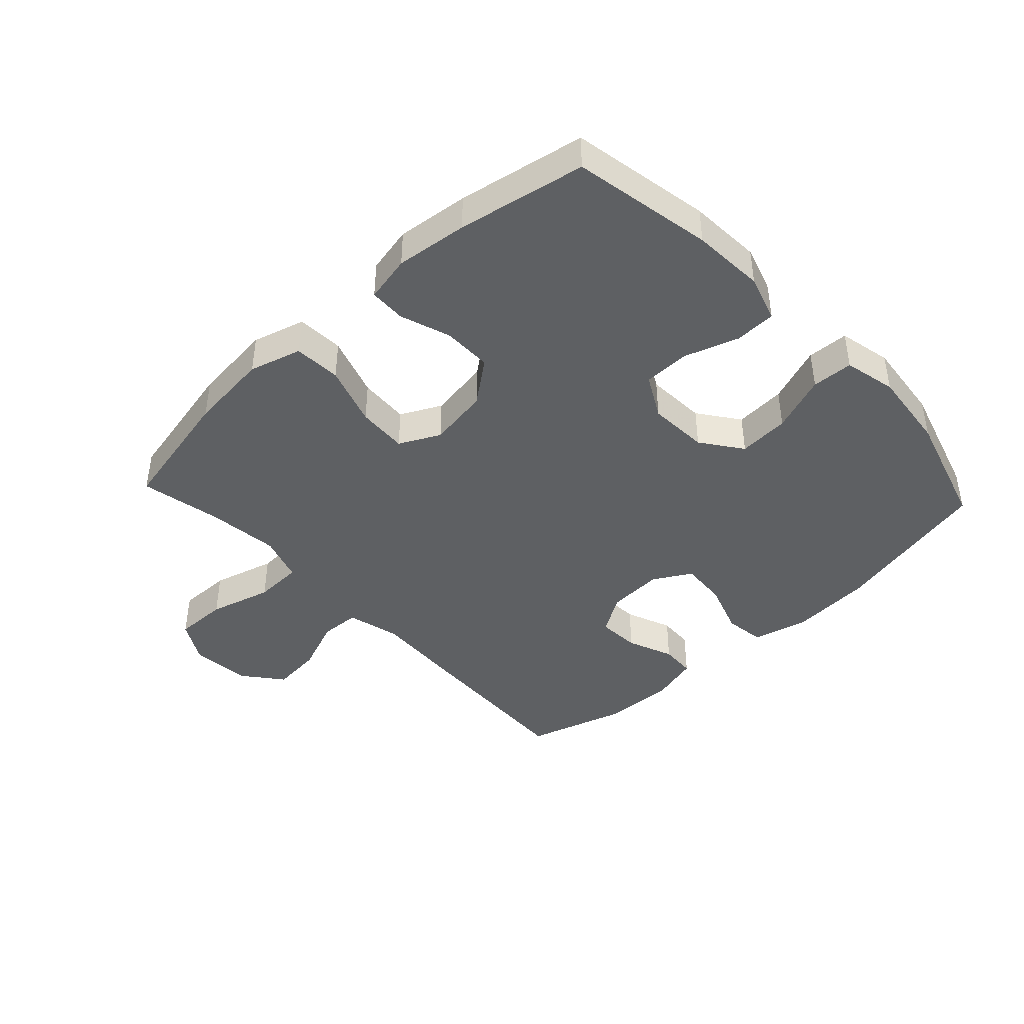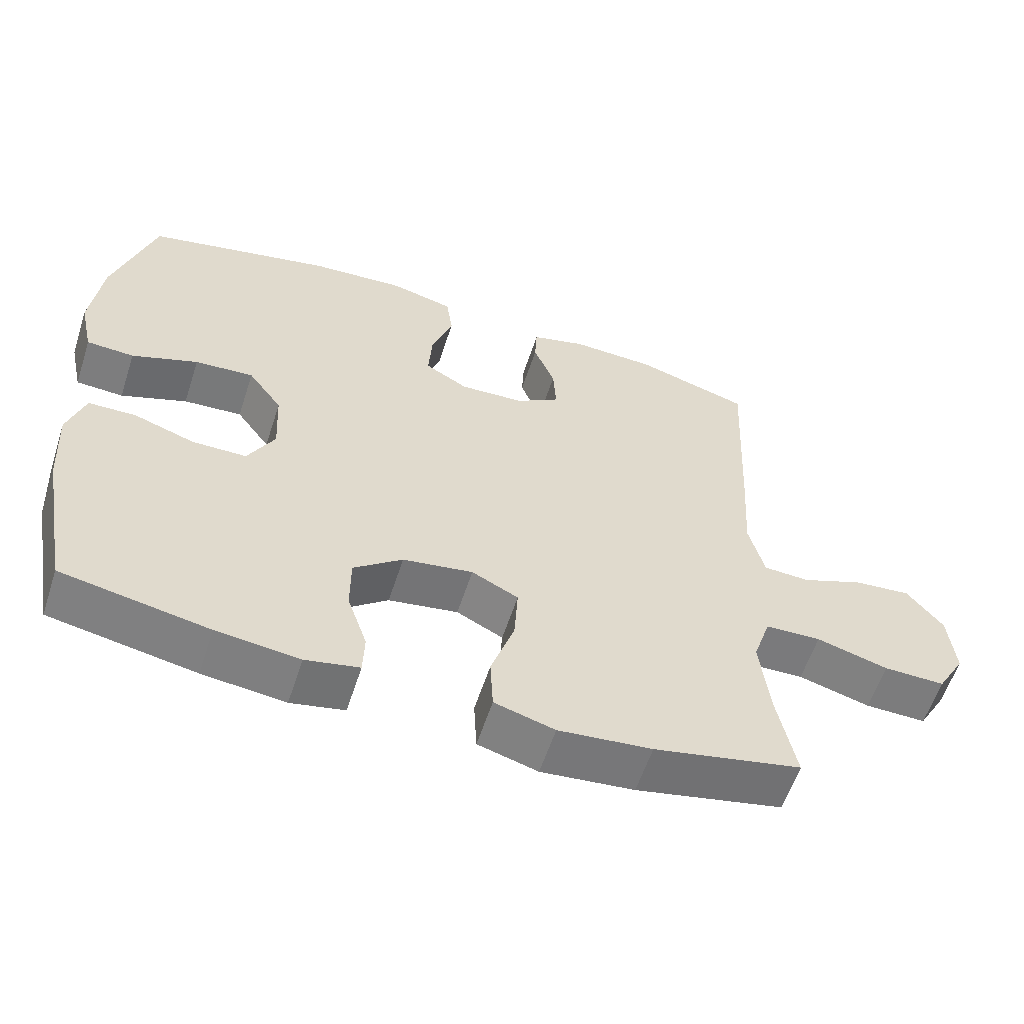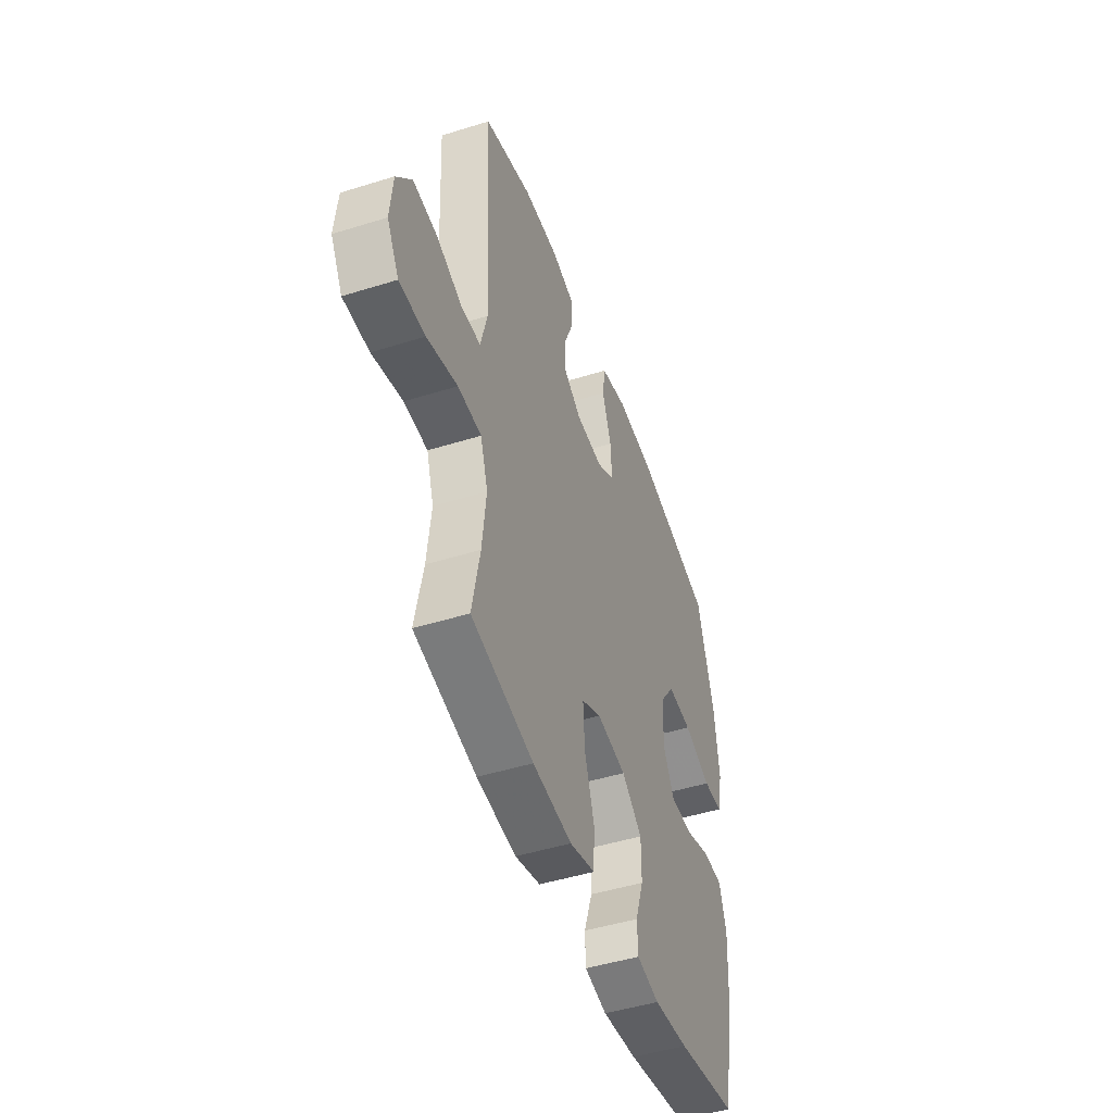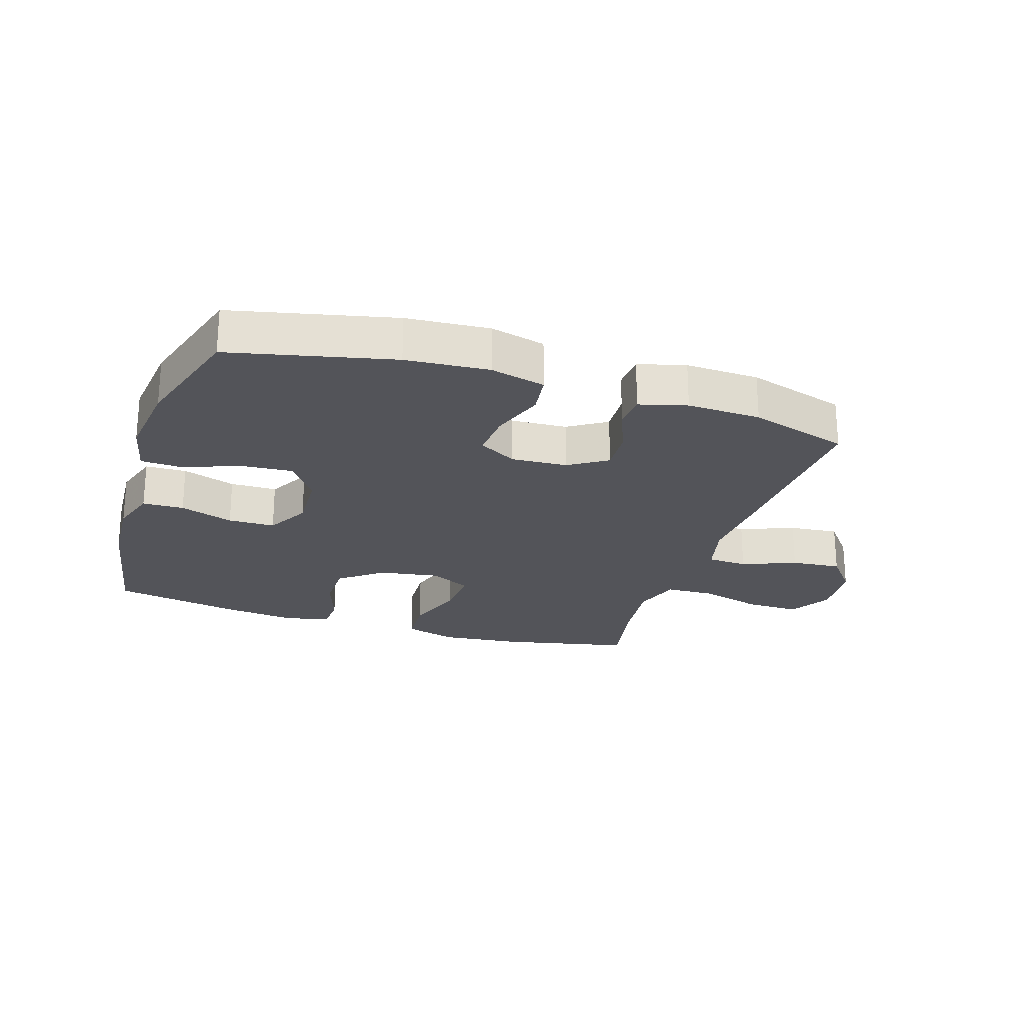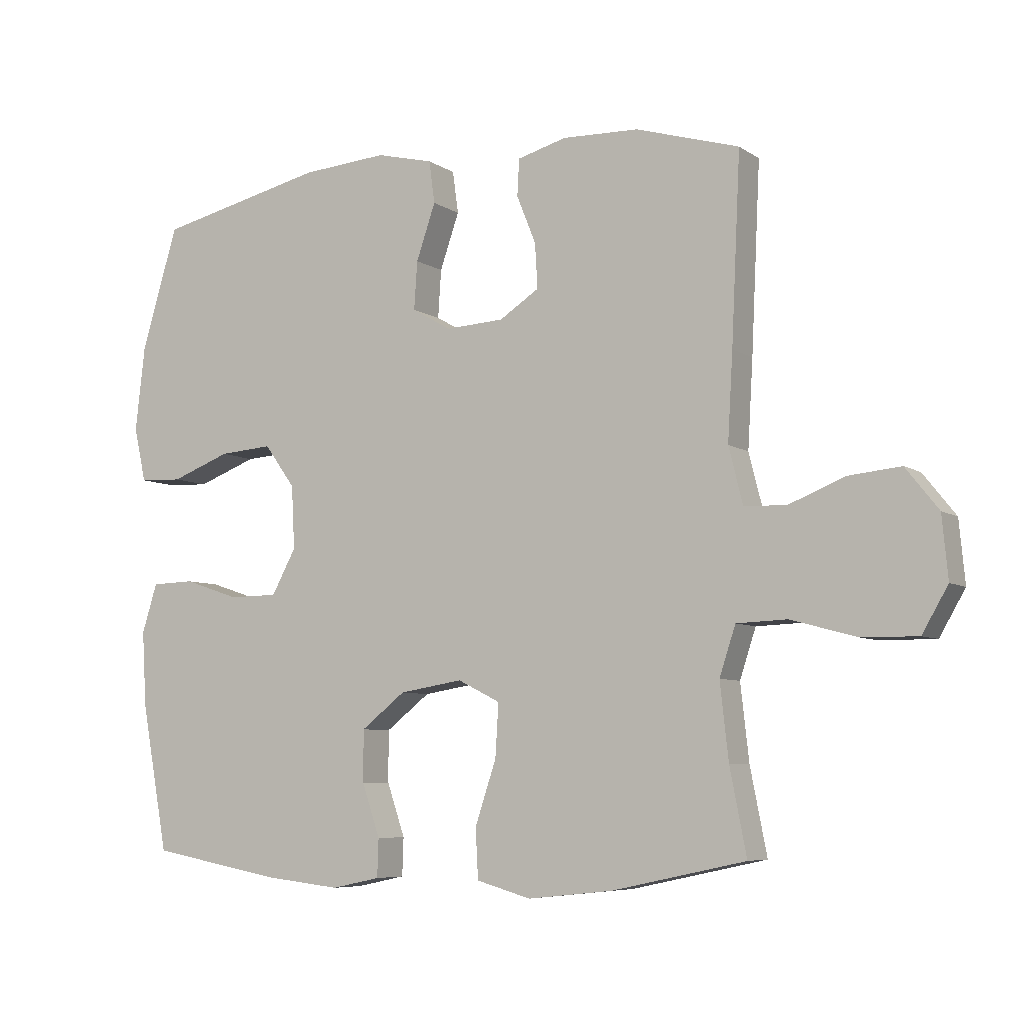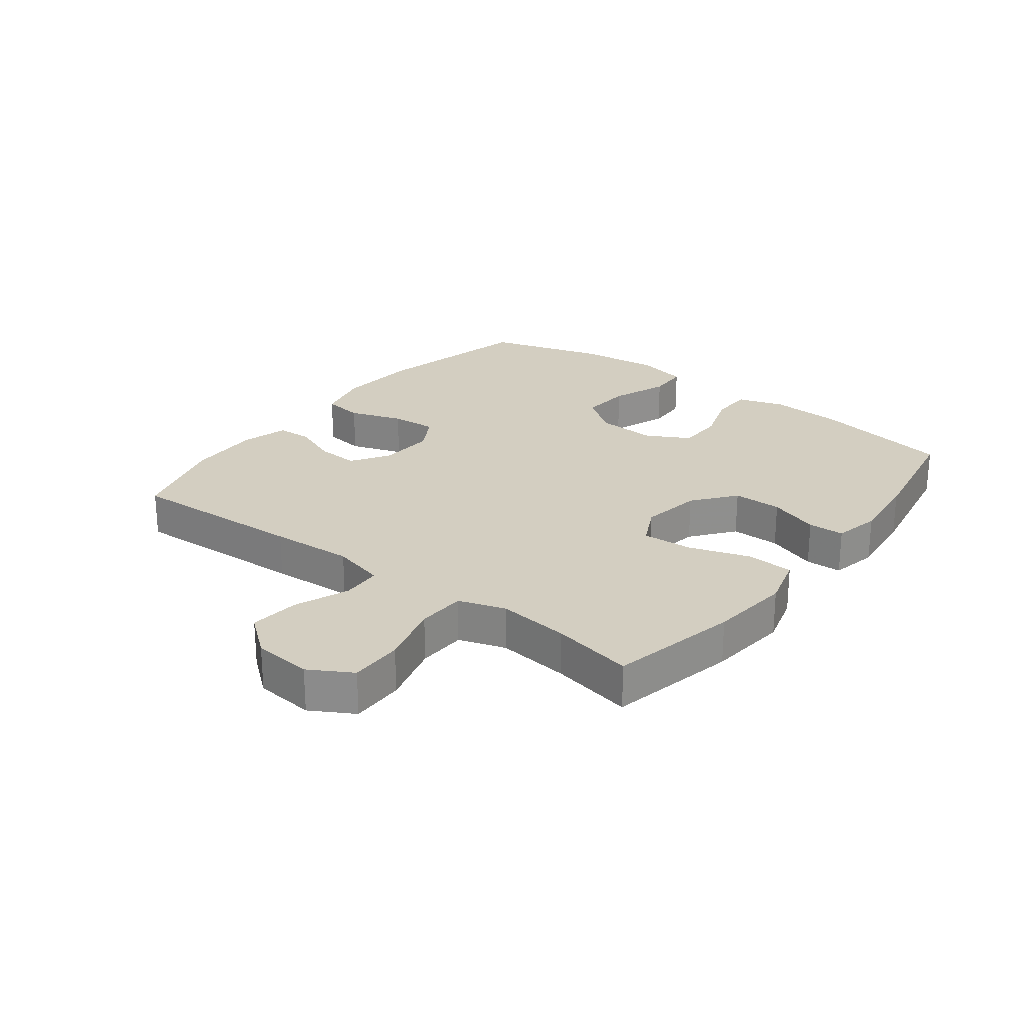
<metadata>
{"format":"obj","ext":"obj","renderer":"f3d","projection":"perspective","resolution":1024,"background":"white","views":[{"elev":-42.4,"azim":-137.0,"up":"+Y"},{"elev":-58.7,"azim":-18.0,"up":"+Z"},{"elev":-47.4,"azim":109.4,"up":"+Z"},{"elev":-23.7,"azim":-17.9,"up":"+Y"},{"elev":-6.7,"azim":29.5,"up":"+Z"},{"elev":24.9,"azim":127.5,"up":"+Y"}]}
</metadata>
<code>
v 0.5 0.07 -0.5
v 0.291 0.07 -0.545
v 0.159 0.07 -0.559
v 0.074 0.07 -0.535
v 0.07 0.07 -0.458
v 0.103 0.07 -0.359
v 0.108 0.07 -0.277
v 0.042 0.07 -0.244
v -0.057 0.07 -0.26
v -0.126 0.07 -0.314
v -0.126 0.07 -0.394
v -0.098 0.07 -0.476
v -0.1 0.07 -0.535
v -0.176 0.07 -0.551
v -0.293 0.07 -0.538
v -0.5 0.07 -0.5
v -0.542 0.07 -0.272
v -0.549 0.07 -0.154
v -0.525 0.07 -0.078
v -0.458 0.07 -0.076
v -0.371 0.07 -0.105
v -0.295 0.07 -0.104
v -0.257 0.07 -0.034
v -0.262 0.07 0.064
v -0.31 0.07 0.13
v -0.393 0.07 0.124
v -0.486 0.07 0.089
v -0.553 0.07 0.092
v -0.572 0.07 0.177
v -0.557 0.07 0.309
v -0.5 0.07 0.5
v -0.237 0.07 0.56
v -0.103 0.07 0.57
v -0.014 0.07 0.548
v -0.005 0.07 0.482
v -0.035 0.07 0.395
v -0.04 0.07 0.32
v 0.021 0.07 0.285
v 0.112 0.07 0.29
v 0.174 0.07 0.33
v 0.17 0.07 0.399
v 0.14 0.07 0.474
v 0.143 0.07 0.531
v 0.22 0.07 0.552
v 0.339 0.07 0.548
v 0.5 0.07 0.5
v 0.486 0.07 0.21
v 0.478 0.07 0.075
v 0.5 0.07 -0.012
v 0.565 0.07 -0.015
v 0.653 0.07 0.02
v 0.734 0.07 0.028
v 0.785 0.07 -0.036
v 0.794 0.07 -0.132
v 0.754 0.07 -0.201
v 0.667 0.07 -0.2
v 0.565 0.07 -0.172
v 0.486 0.07 -0.175
v 0.461 0.07 -0.251
v 0.474 0.07 -0.368
v 0.5 0 -0.5
v 0.291 0 -0.545
v 0.159 0 -0.559
v 0.074 0 -0.535
v 0.07 0 -0.458
v 0.103 0 -0.359
v 0.108 0 -0.277
v 0.042 0 -0.244
v -0.057 0 -0.26
v -0.126 0 -0.314
v -0.126 0 -0.394
v -0.098 0 -0.476
v -0.1 0 -0.535
v -0.176 0 -0.551
v -0.293 0 -0.538
v -0.5 0 -0.5
v -0.542 0 -0.272
v -0.549 0 -0.154
v -0.525 0 -0.078
v -0.458 0 -0.076
v -0.371 0 -0.105
v -0.295 0 -0.104
v -0.257 0 -0.034
v -0.262 0 0.064
v -0.31 0 0.13
v -0.393 0 0.124
v -0.486 0 0.089
v -0.553 0 0.092
v -0.572 0 0.177
v -0.557 0 0.309
v -0.5 0 0.5
v -0.237 0 0.56
v -0.103 0 0.57
v -0.014 0 0.548
v -0.005 0 0.482
v -0.035 0 0.395
v -0.04 0 0.32
v 0.021 0 0.285
v 0.112 0 0.29
v 0.174 0 0.33
v 0.17 0 0.399
v 0.14 0 0.474
v 0.143 0 0.531
v 0.22 0 0.552
v 0.339 0 0.548
v 0.5 0 0.5
v 0.486 0 0.21
v 0.478 0 0.075
v 0.5 0 -0.012
v 0.565 0 -0.015
v 0.653 0 0.02
v 0.734 0 0.028
v 0.785 0 -0.036
v 0.794 0 -0.132
v 0.754 0 -0.201
v 0.667 0 -0.2
v 0.565 0 -0.172
v 0.486 0 -0.175
v 0.461 0 -0.251
v 0.474 0 -0.368
f 54 55 56 57
f 54 57 58
f 53 54 58
f 50 51 52 53
f 49 50 53 58
f 48 49 58 59
f 46 47 48
f 45 46 48 59
f 41 42 43 44
f 40 41 44 45
f 33 34 35 36
f 33 36 37
f 32 33 37
f 31 32 37
f 30 31 37 38
f 26 27 28 29
f 25 26 29 30
f 18 19 20 21
f 18 21 22
f 17 18 22
f 16 17 22
f 15 16 22 23
f 11 12 13 14
f 10 11 14 15
f 3 4 5 6
f 3 6 7
f 60 1 2 3
f 60 3 7
f 40 45 59 60
f 39 40 60 7
f 38 39 7 8
f 25 30 38
f 24 25 38 8
f 23 24 8 9
f 10 15 23
f 9 10 23
f 117 116 115 114
f 118 117 114
f 118 114 113
f 113 112 111 110
f 118 113 110 109
f 119 118 109 108
f 108 107 106
f 119 108 106 105
f 104 103 102 101
f 105 104 101 100
f 96 95 94 93
f 97 96 93
f 97 93 92
f 97 92 91
f 98 97 91 90
f 89 88 87 86
f 90 89 86 85
f 81 80 79 78
f 82 81 78
f 82 78 77
f 82 77 76
f 83 82 76 75
f 74 73 72 71
f 75 74 71 70
f 66 65 64 63
f 67 66 63
f 63 62 61 120
f 67 63 120
f 120 119 105 100
f 67 120 100 99
f 68 67 99 98
f 98 90 85
f 68 98 85 84
f 69 68 84 83
f 83 75 70
f 83 70 69
f 1 61 62 2
f 2 62 63 3
f 3 63 64 4
f 4 64 65 5
f 5 65 66 6
f 6 66 67 7
f 7 67 68 8
f 8 68 69 9
f 9 69 70 10
f 10 70 71 11
f 11 71 72 12
f 12 72 73 13
f 13 73 74 14
f 14 74 75 15
f 15 75 76 16
f 16 76 77 17
f 17 77 78 18
f 18 78 79 19
f 19 79 80 20
f 20 80 81 21
f 21 81 82 22
f 22 82 83 23
f 23 83 84 24
f 24 84 85 25
f 25 85 86 26
f 26 86 87 27
f 27 87 88 28
f 28 88 89 29
f 29 89 90 30
f 30 90 91 31
f 31 91 92 32
f 32 92 93 33
f 33 93 94 34
f 34 94 95 35
f 35 95 96 36
f 36 96 97 37
f 37 97 98 38
f 38 98 99 39
f 39 99 100 40
f 40 100 101 41
f 41 101 102 42
f 42 102 103 43
f 43 103 104 44
f 44 104 105 45
f 45 105 106 46
f 46 106 107 47
f 47 107 108 48
f 48 108 109 49
f 49 109 110 50
f 50 110 111 51
f 51 111 112 52
f 52 112 113 53
f 53 113 114 54
f 54 114 115 55
f 55 115 116 56
f 56 116 117 57
f 57 117 118 58
f 58 118 119 59
f 59 119 120 60
f 60 120 61 1

</code>
